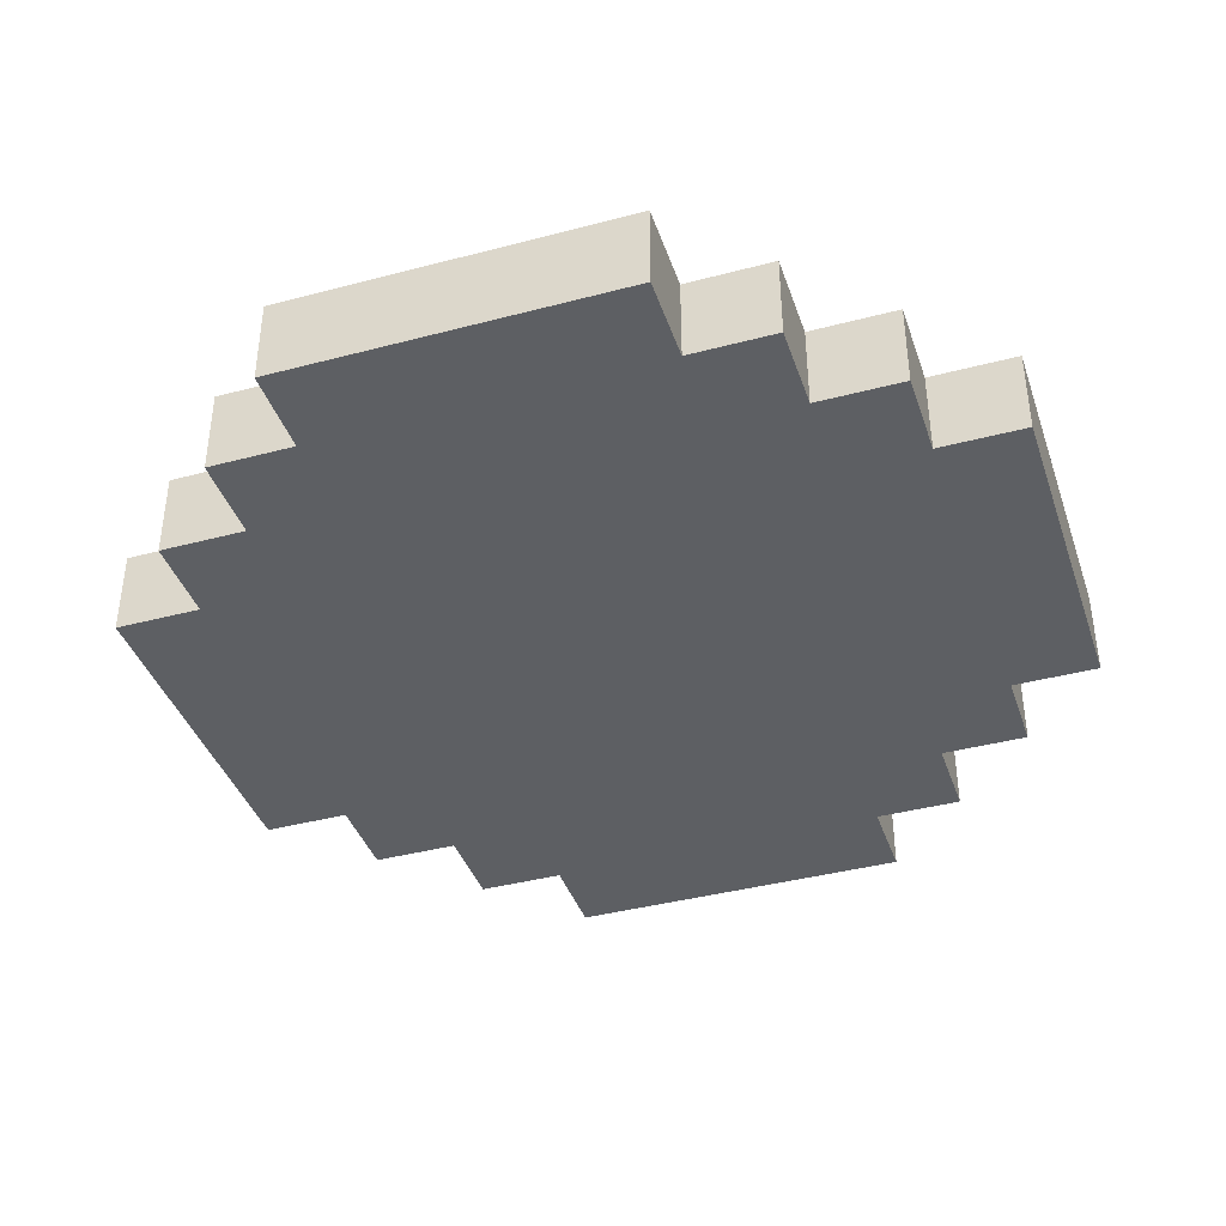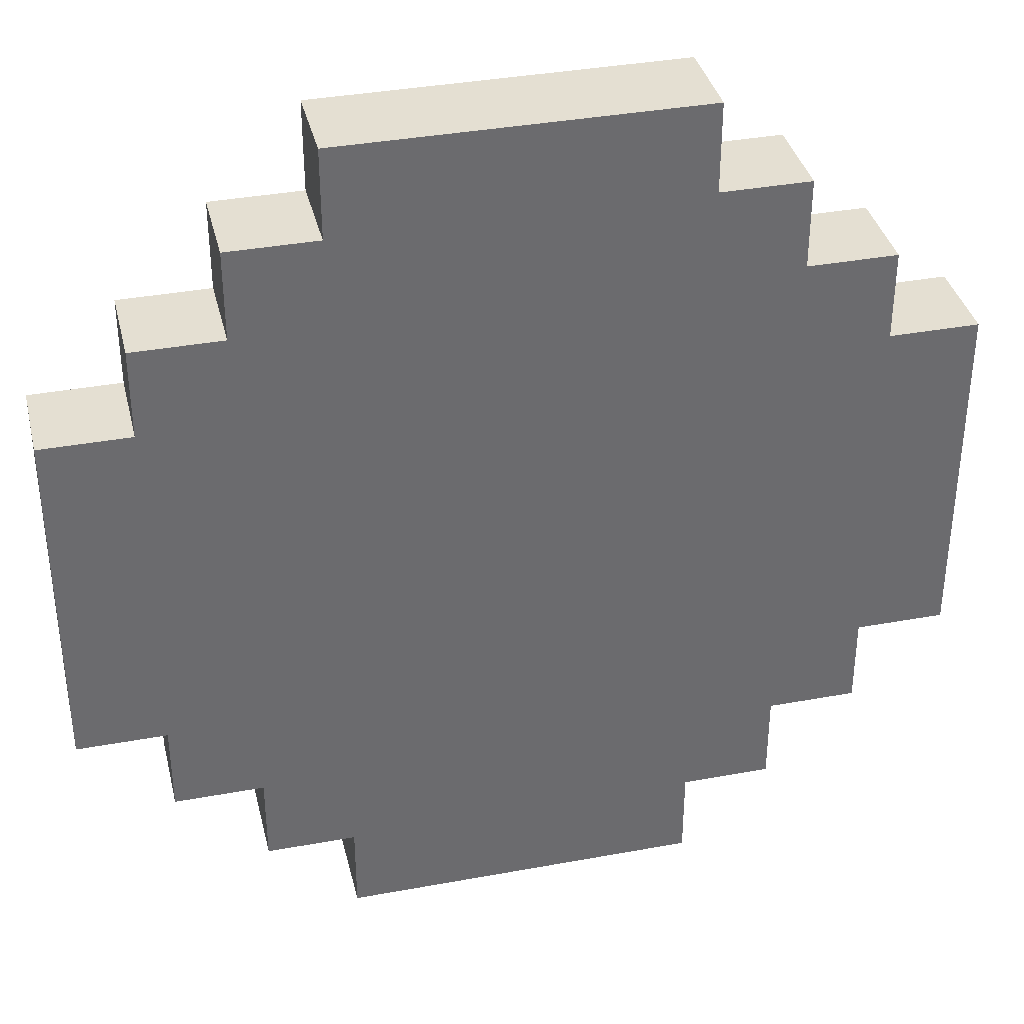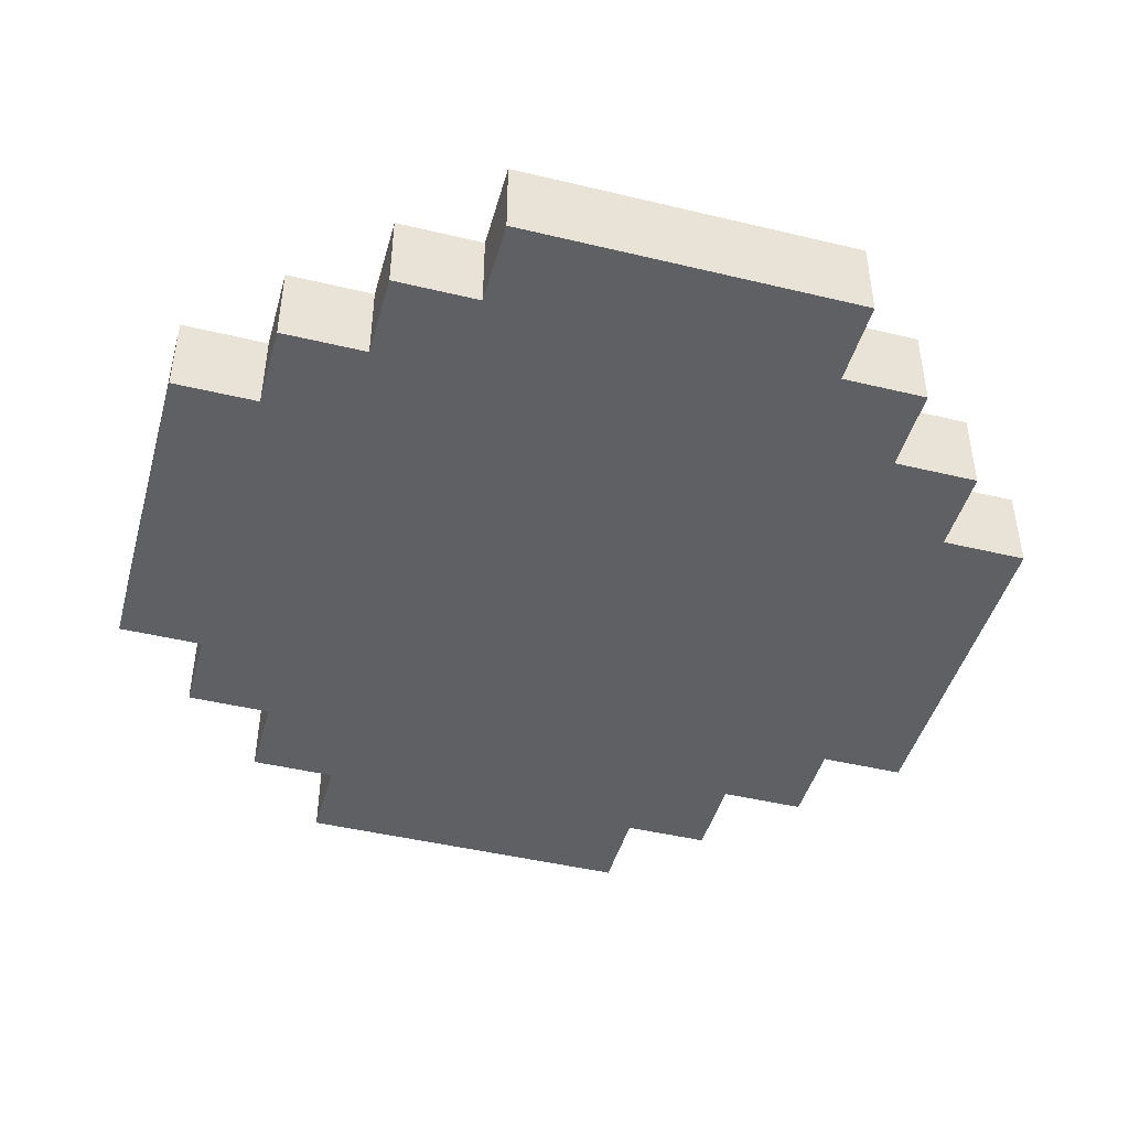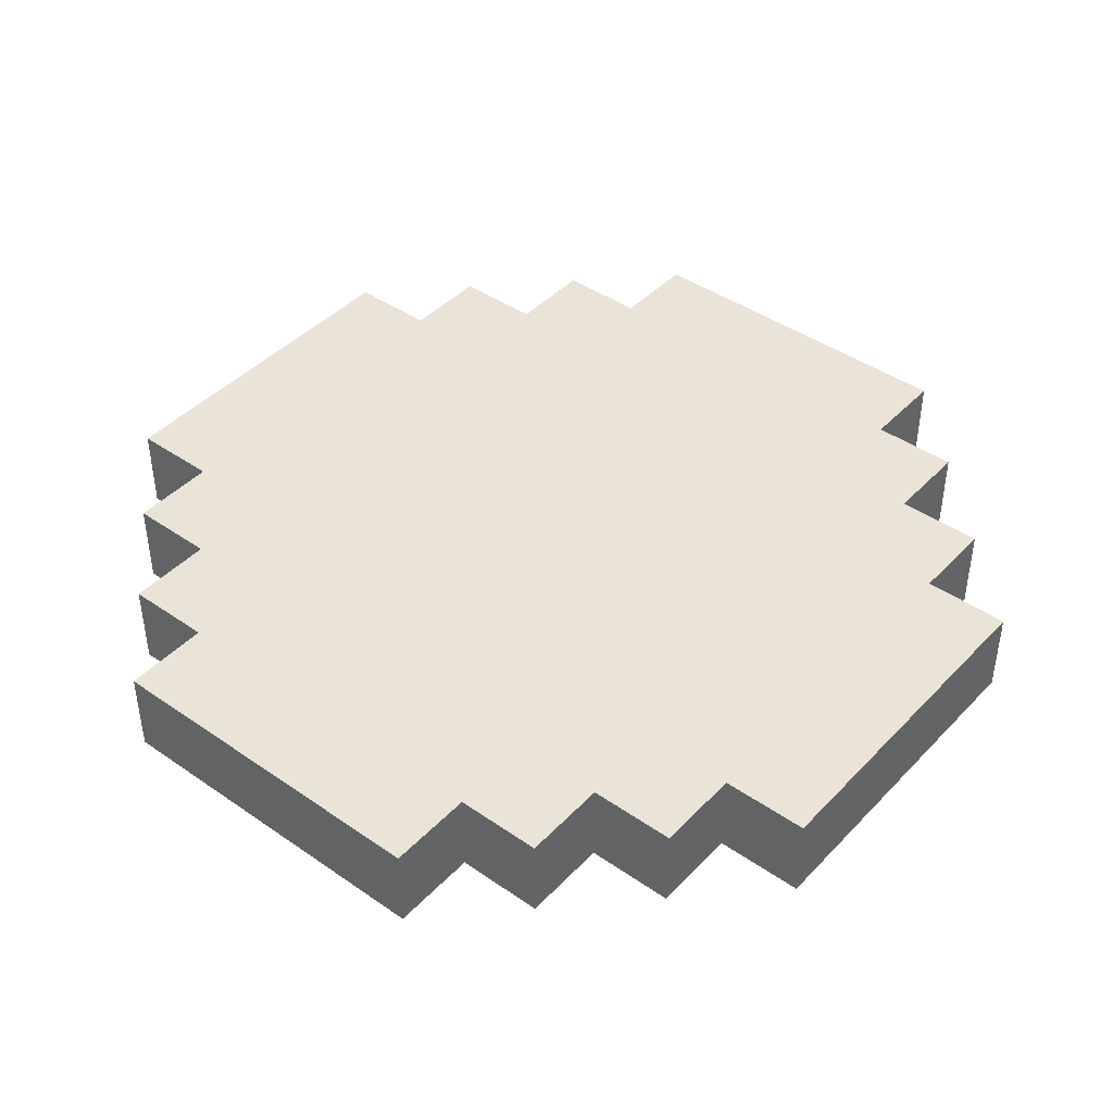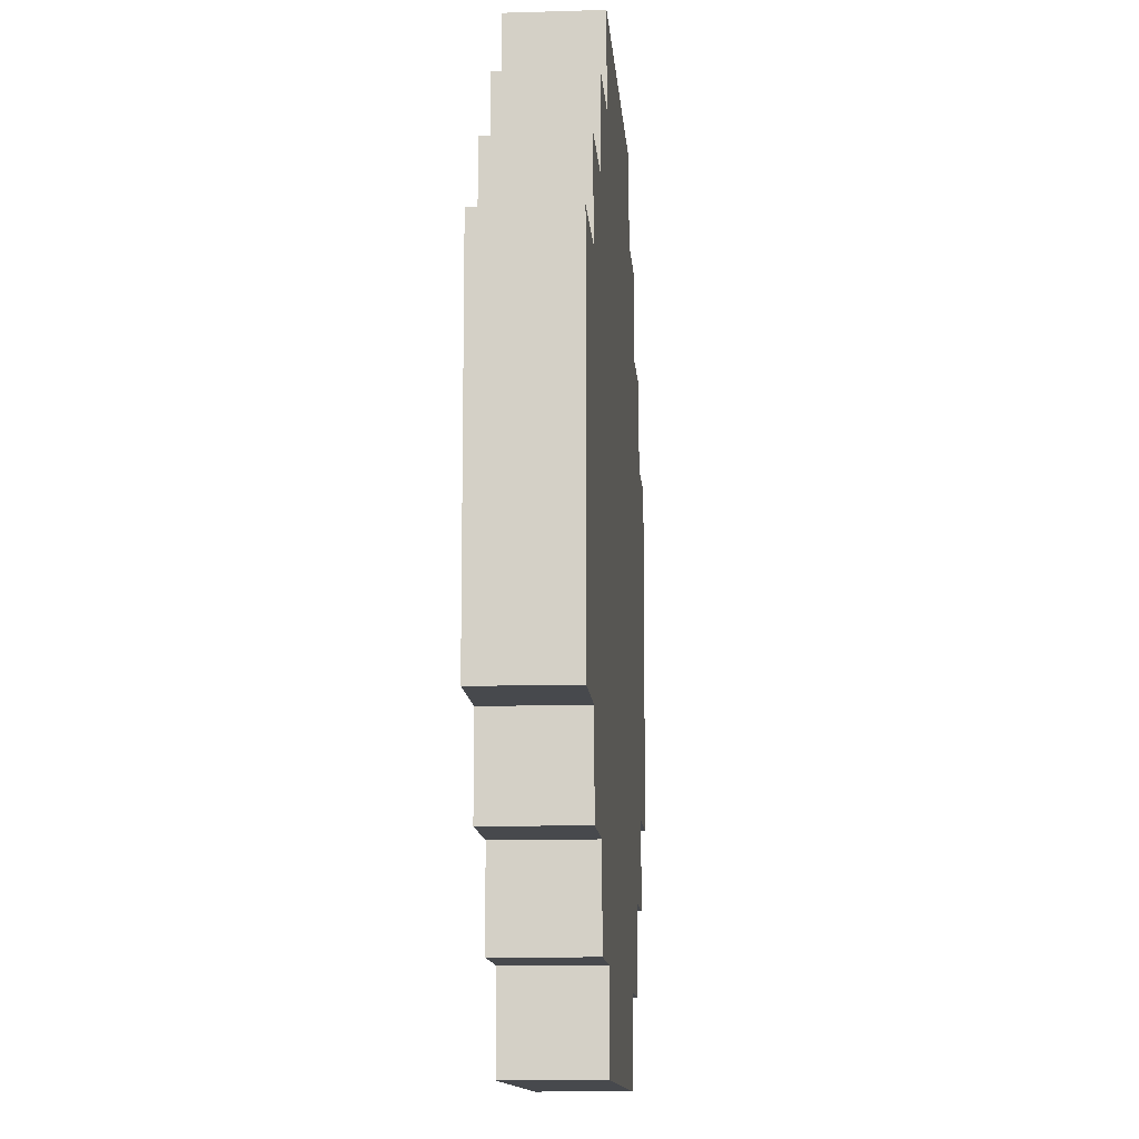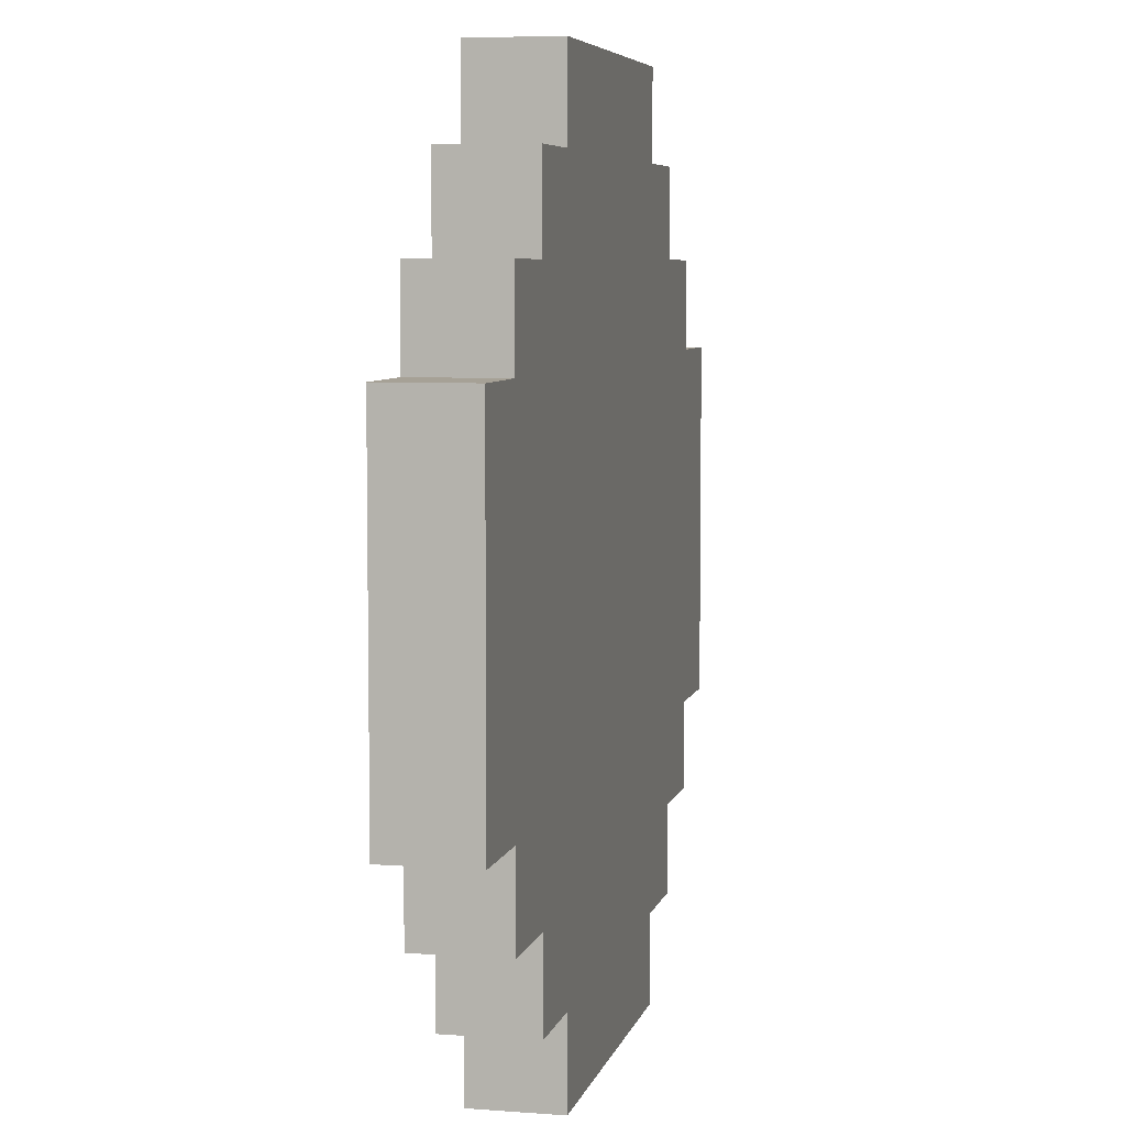
<metadata>
{"format":"obj","ext":"obj","renderer":"f3d","projection":"perspective","resolution":1024,"background":"white","views":[{"elev":-39.9,"azim":-161.9,"up":"+Z"},{"elev":36.9,"azim":166.6,"up":"+Y"},{"elev":-45.3,"azim":164.5,"up":"+Z"},{"elev":42.9,"azim":129.5,"up":"+Z"},{"elev":-12.0,"azim":-85.8,"up":"+Y"},{"elev":6.2,"azim":102.9,"up":"+Y"}]}
</metadata>
<code>
o
v -0.5 0.3 -7.451e-09
v -0.5 0.3 -0.1
v -0.5 0.7 -7.451e-09
v -0.5 0.7 -0.1
v -0.4 0.2 -7.451e-09
v -0.4 0.2 -0.1
v -0.4 0.3 -7.451e-09
v -0.4 0.3 -0.1
v -0.4 0.7 -7.451e-09
v -0.4 0.7 -0.1
v -0.4 0.8 -7.451e-09
v -0.4 0.8 -0.1
v -0.3 0.1 -7.451e-09
v -0.3 0.1 -0.1
v -0.3 0.2 -7.451e-09
v -0.3 0.2 -0.1
v -0.3 0.8 -7.451e-09
v -0.3 0.8 -0.1
v -0.3 0.9 -7.451e-09
v -0.3 0.9 -0.1
v -0.2 0 -7.451e-09
v -0.2 0 -0.1
v -0.2 0.1 -7.451e-09
v -0.2 0.1 -0.1
v -0.2 0.9 -7.451e-09
v -0.2 0.9 -0.1
v -0.2 1 -7.451e-09
v -0.2 1 -0.1
v 0.2 0 -7.451e-09
v 0.2 0 -0.1
v 0.2 0.1 -7.451e-09
v 0.2 0.1 -0.1
v 0.2 0.9 -7.451e-09
v 0.2 0.9 -0.1
v 0.2 1 -7.451e-09
v 0.2 1 -0.1
v 0.3 0.1 -7.451e-09
v 0.3 0.1 -0.1
v 0.3 0.2 -7.451e-09
v 0.3 0.2 -0.1
v 0.3 0.8 -7.451e-09
v 0.3 0.8 -0.1
v 0.3 0.9 -7.451e-09
v 0.3 0.9 -0.1
v 0.4 0.2 -7.451e-09
v 0.4 0.2 -0.1
v 0.4 0.3 -7.451e-09
v 0.4 0.3 -0.1
v 0.4 0.7 -7.451e-09
v 0.4 0.7 -0.1
v 0.4 0.8 -7.451e-09
v 0.4 0.8 -0.1
v 0.5 0.3 -7.451e-09
v 0.5 0.3 -0.1
v 0.5 0.7 -7.451e-09
v 0.5 0.7 -0.1
v -0.5 0.3 -7.451e-09
v -0.5 0.7 -7.451e-09
v -0.4 0.2 -7.451e-09
v -0.4 0.3 -7.451e-09
v -0.4 0.7 -7.451e-09
v -0.4 0.8 -7.451e-09
v -0.3 0.1 -7.451e-09
v -0.3 0.2 -7.451e-09
v -0.3 0.3 -7.451e-09
v -0.3 0.8 -7.451e-09
v -0.3 0.9 -7.451e-09
v -0.2 0 -7.451e-09
v -0.2 0.1 -7.451e-09
v -0.2 0.2 -7.451e-09
v -0.2 0.8 -7.451e-09
v -0.2 0.9 -7.451e-09
v -0.2 1 -7.451e-09
v -0.1 0.2 -7.451e-09
v -0.1 0.8 -7.451e-09
v 0.1 0.2 -7.451e-09
v 0.1 0.8 -7.451e-09
v 0.2 0 -7.451e-09
v 0.2 0.1 -7.451e-09
v 0.2 0.2 -7.451e-09
v 0.2 0.8 -7.451e-09
v 0.2 0.9 -7.451e-09
v 0.2 1 -7.451e-09
v 0.3 0.1 -7.451e-09
v 0.3 0.2 -7.451e-09
v 0.3 0.3 -7.451e-09
v 0.3 0.7 -7.451e-09
v 0.3 0.8 -7.451e-09
v 0.3 0.9 -7.451e-09
v 0.4 0.2 -7.451e-09
v 0.4 0.3 -7.451e-09
v 0.4 0.7 -7.451e-09
v 0.4 0.8 -7.451e-09
v 0.5 0.3 -7.451e-09
v 0.5 0.7 -7.451e-09
v -0.5 0.3 -0.1
v -0.5 0.7 -0.1
v -0.4 0.2 -0.1
v -0.4 0.3 -0.1
v -0.4 0.7 -0.1
v -0.4 0.8 -0.1
v -0.3 0.1 -0.1
v -0.3 0.2 -0.1
v -0.3 0.3 -0.1
v -0.3 0.8 -0.1
v -0.3 0.9 -0.1
v -0.2 0 -0.1
v -0.2 0.1 -0.1
v -0.2 0.2 -0.1
v -0.2 0.8 -0.1
v -0.2 0.9 -0.1
v -0.2 1 -0.1
v -0.1 0.2 -0.1
v -0.1 0.8 -0.1
v 0.1 0.2 -0.1
v 0.1 0.8 -0.1
v 0.2 0 -0.1
v 0.2 0.1 -0.1
v 0.2 0.2 -0.1
v 0.2 0.8 -0.1
v 0.2 0.9 -0.1
v 0.2 1 -0.1
v 0.3 0.1 -0.1
v 0.3 0.2 -0.1
v 0.3 0.3 -0.1
v 0.3 0.7 -0.1
v 0.3 0.8 -0.1
v 0.3 0.9 -0.1
v 0.4 0.2 -0.1
v 0.4 0.3 -0.1
v 0.4 0.7 -0.1
v 0.4 0.8 -0.1
v 0.5 0.3 -0.1
v 0.5 0.7 -0.1
v -0.2 0 -7.451e-09
v 0.2 0 -7.451e-09
v -0.2 0 -0.1
v 0.2 0 -0.1
v -0.3 0.1 -7.451e-09
v -0.2 0.1 -7.451e-09
v 0.2 0.1 -7.451e-09
v 0.3 0.1 -7.451e-09
v -0.3 0.1 -0.1
v -0.2 0.1 -0.1
v 0.2 0.1 -0.1
v 0.3 0.1 -0.1
v -0.4 0.2 -7.451e-09
v -0.3 0.2 -7.451e-09
v 0.3 0.2 -7.451e-09
v 0.4 0.2 -7.451e-09
v -0.4 0.2 -0.1
v -0.3 0.2 -0.1
v 0.3 0.2 -0.1
v 0.4 0.2 -0.1
v -0.5 0.3 -7.451e-09
v -0.4 0.3 -7.451e-09
v 0.4 0.3 -7.451e-09
v 0.5 0.3 -7.451e-09
v -0.5 0.3 -0.1
v -0.4 0.3 -0.1
v 0.4 0.3 -0.1
v 0.5 0.3 -0.1
v -0.5 0.7 -7.451e-09
v -0.4 0.7 -7.451e-09
v 0.4 0.7 -7.451e-09
v 0.5 0.7 -7.451e-09
v -0.5 0.7 -0.1
v -0.4 0.7 -0.1
v 0.4 0.7 -0.1
v 0.5 0.7 -0.1
v -0.4 0.8 -7.451e-09
v -0.3 0.8 -7.451e-09
v 0.3 0.8 -7.451e-09
v 0.4 0.8 -7.451e-09
v -0.4 0.8 -0.1
v -0.3 0.8 -0.1
v 0.3 0.8 -0.1
v 0.4 0.8 -0.1
v -0.3 0.9 -7.451e-09
v -0.2 0.9 -7.451e-09
v 0.2 0.9 -7.451e-09
v 0.3 0.9 -7.451e-09
v -0.3 0.9 -0.1
v -0.2 0.9 -0.1
v 0.2 0.9 -0.1
v 0.3 0.9 -0.1
v -0.2 1 -7.451e-09
v 0.2 1 -7.451e-09
v -0.2 1 -0.1
v 0.2 1 -0.1
f 3 2 1
f 4 2 3
f 7 6 5
f 8 6 7
f 11 10 9
f 12 10 11
f 15 14 13
f 16 14 15
f 19 18 17
f 20 18 19
f 23 22 21
f 24 22 23
f 27 26 25
f 28 26 27
f 29 30 31
f 31 30 32
f 33 34 35
f 35 34 36
f 37 38 39
f 39 38 40
f 41 42 43
f 43 42 44
f 45 46 47
f 47 46 48
f 49 50 51
f 51 50 52
f 53 54 55
f 55 54 56
f 60 58 57
f 61 58 60
f 64 60 59
f 65 62 61
f 65 61 60
f 65 60 64
f 66 62 65
f 69 64 63
f 70 65 64
f 70 66 65
f 70 64 69
f 71 67 66
f 71 66 70
f 72 67 71
f 74 70 69
f 74 71 70
f 74 72 71
f 75 72 74
f 76 74 69
f 76 75 74
f 77 72 75
f 77 75 76
f 78 69 68
f 79 76 69
f 79 69 78
f 79 77 76
f 80 77 79
f 81 72 77
f 81 77 80
f 82 73 72
f 82 72 81
f 83 73 82
f 84 80 79
f 85 81 80
f 85 80 84
f 86 81 85
f 87 81 86
f 88 82 81
f 88 81 87
f 89 82 88
f 90 86 85
f 91 87 86
f 91 86 90
f 92 88 87
f 92 87 91
f 93 88 92
f 94 92 91
f 95 92 94
f 96 97 99
f 99 97 100
f 98 99 103
f 100 101 104
f 99 100 104
f 103 99 104
f 104 101 105
f 102 103 108
f 103 104 109
f 104 105 109
f 108 103 109
f 105 106 110
f 109 105 110
f 110 106 111
f 108 109 113
f 109 110 113
f 110 111 113
f 113 111 114
f 108 113 115
f 113 114 115
f 114 111 116
f 115 114 116
f 107 108 117
f 108 115 118
f 117 108 118
f 115 116 118
f 118 116 119
f 116 111 120
f 119 116 120
f 111 112 121
f 120 111 121
f 121 112 122
f 118 119 123
f 119 120 124
f 123 119 124
f 124 120 125
f 125 120 126
f 120 121 127
f 126 120 127
f 127 121 128
f 124 125 129
f 125 126 130
f 129 125 130
f 126 127 131
f 130 126 131
f 131 127 132
f 130 131 133
f 133 131 134
f 137 136 135
f 138 136 137
f 143 140 139
f 144 140 143
f 145 142 141
f 146 142 145
f 151 148 147
f 152 148 151
f 153 150 149
f 154 150 153
f 159 156 155
f 160 156 159
f 161 158 157
f 162 158 161
f 163 164 167
f 167 164 168
f 165 166 169
f 169 166 170
f 171 172 175
f 175 172 176
f 173 174 177
f 177 174 178
f 179 180 183
f 183 180 184
f 181 182 185
f 185 182 186
f 187 188 189
f 189 188 190

</code>
